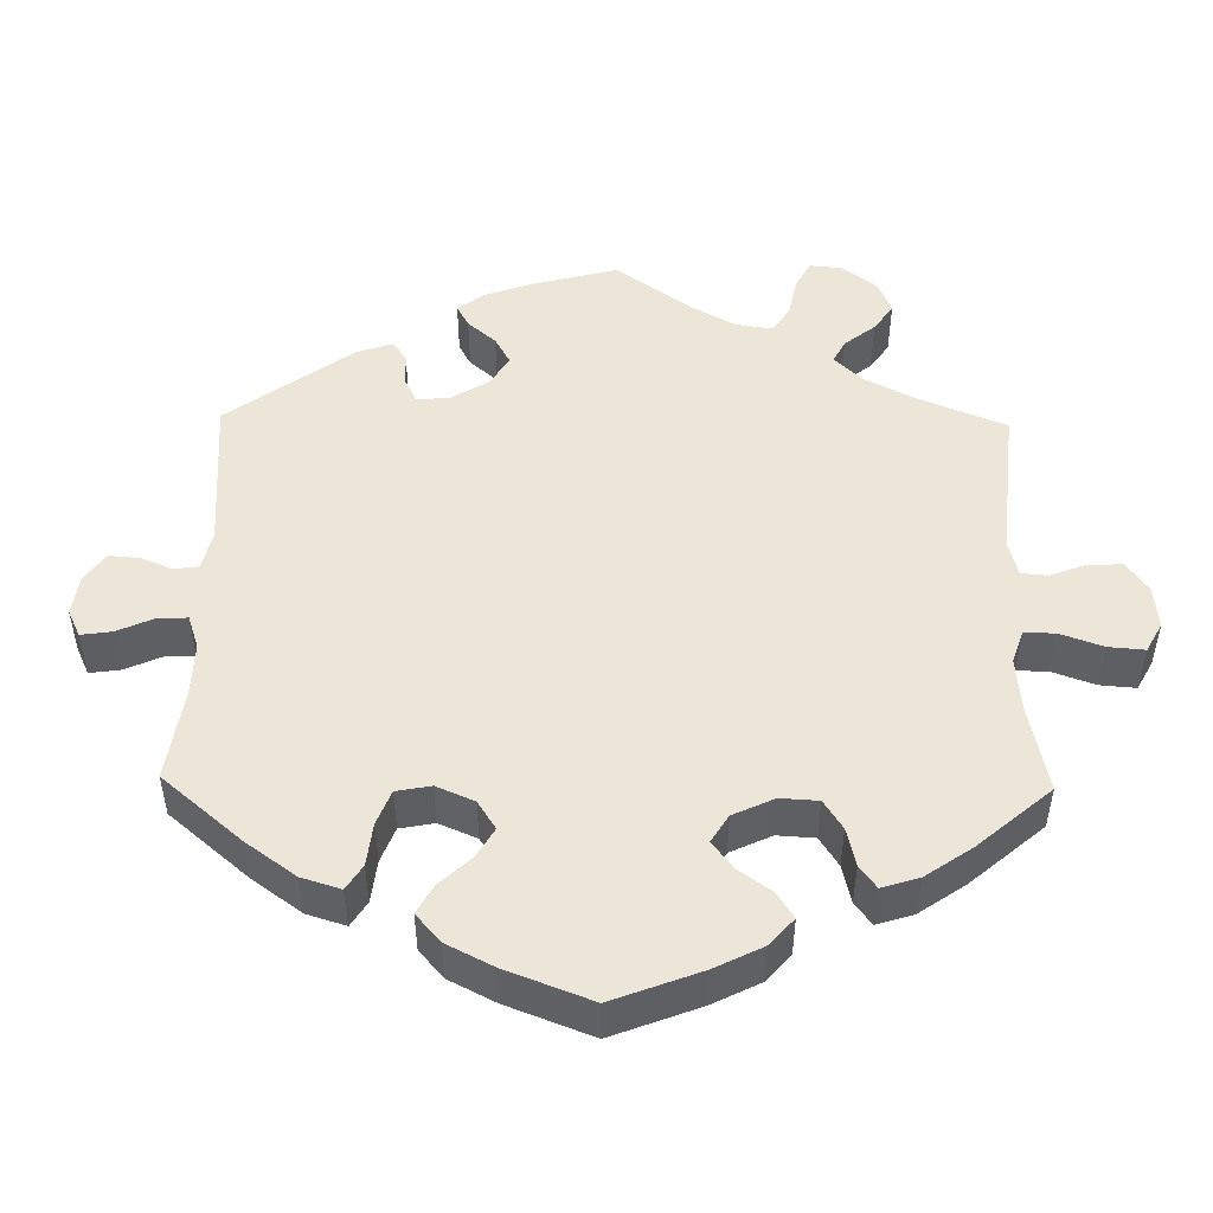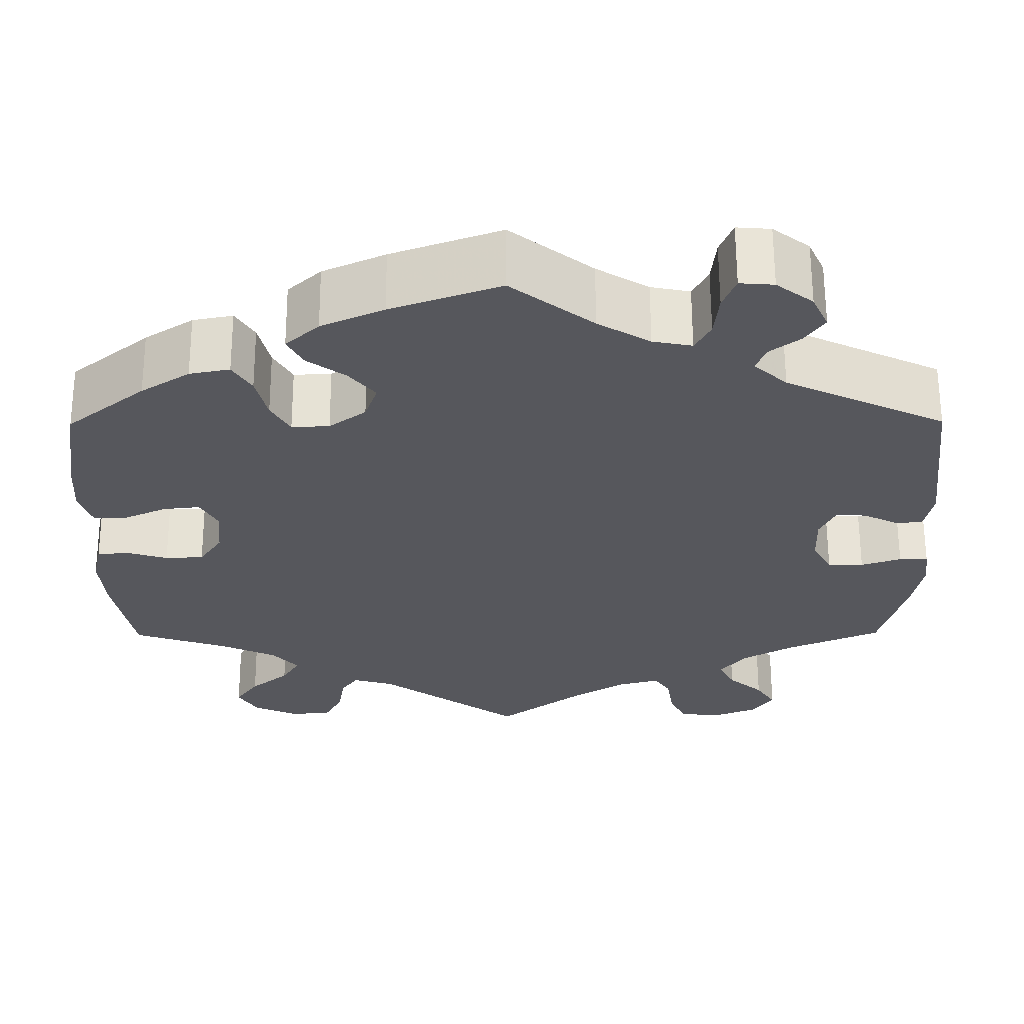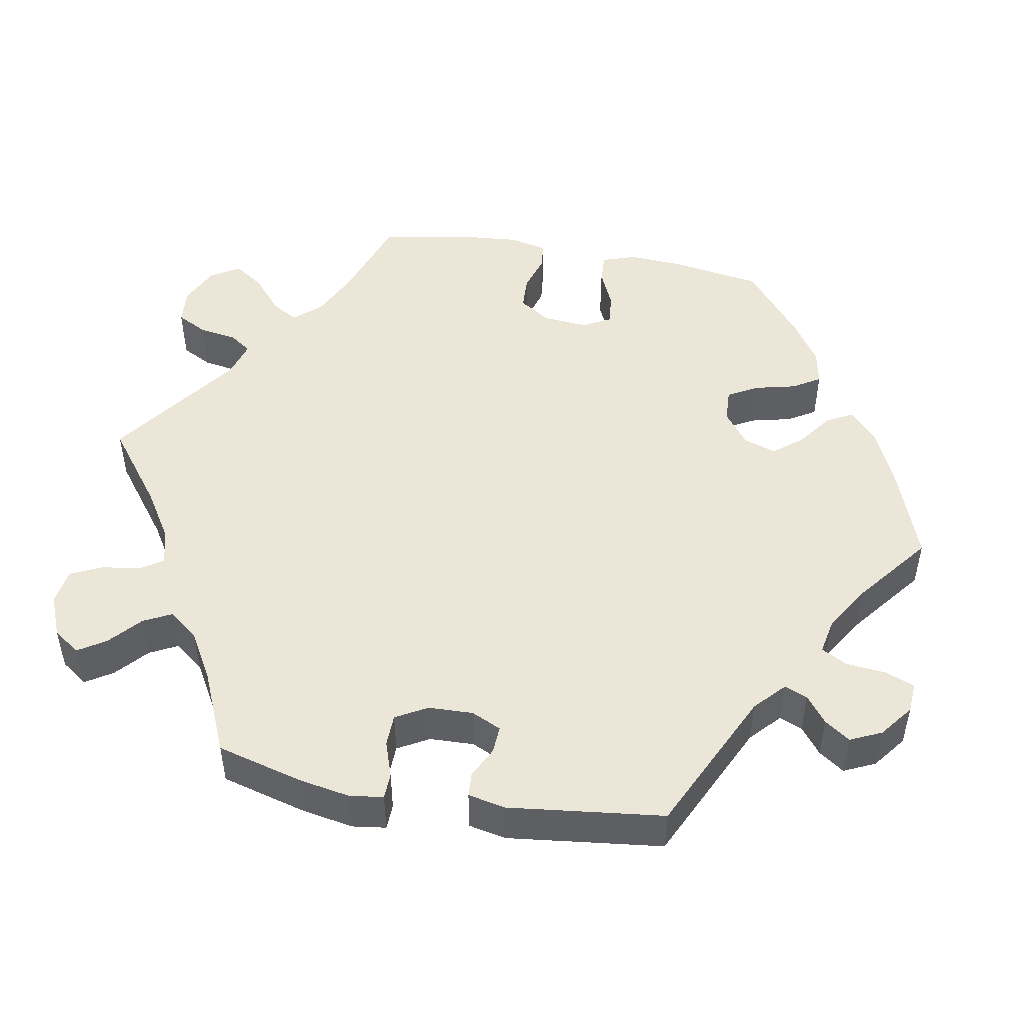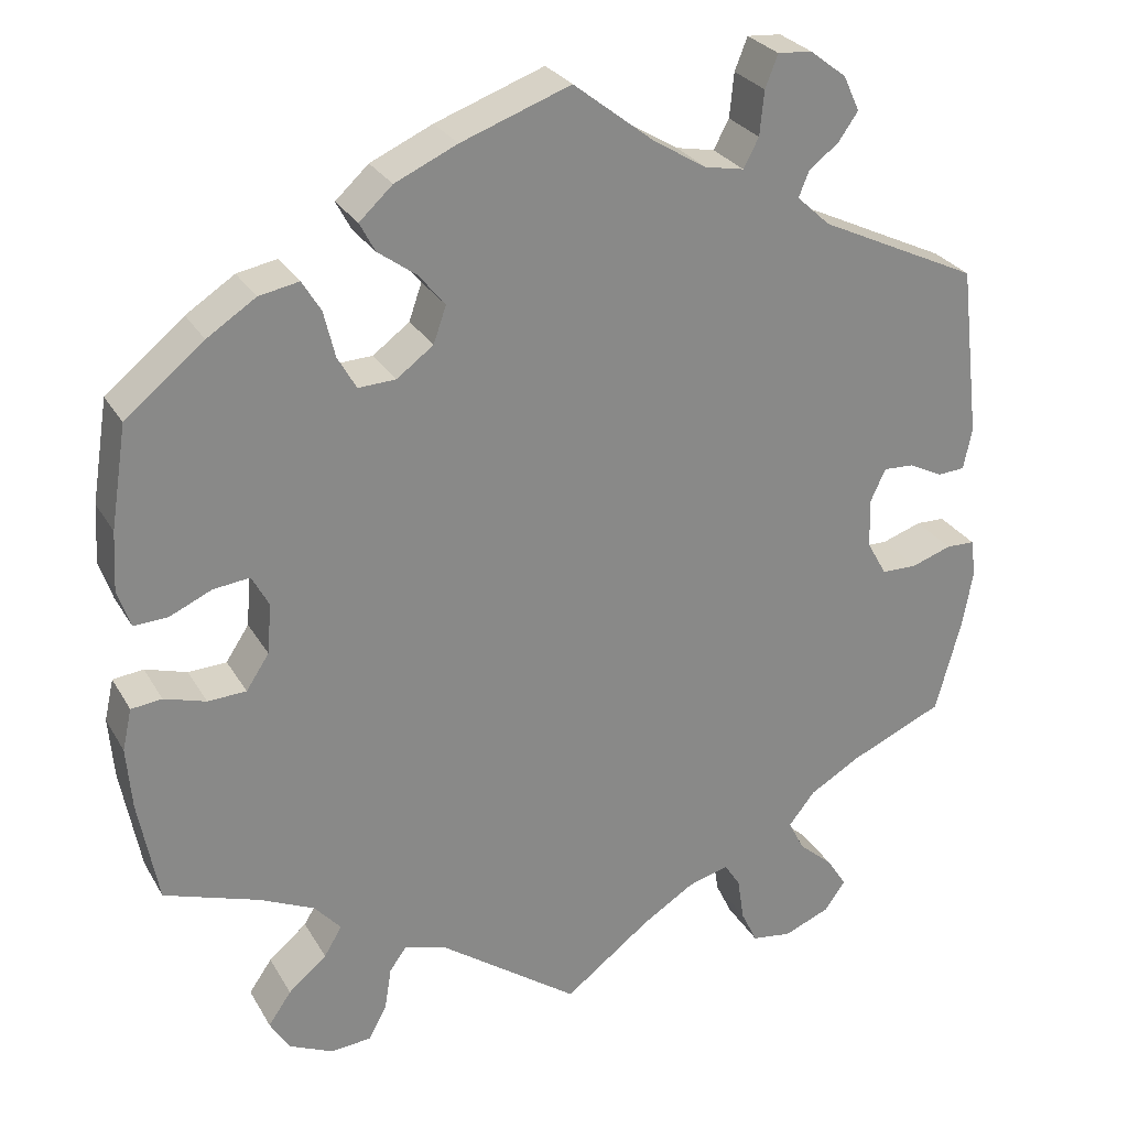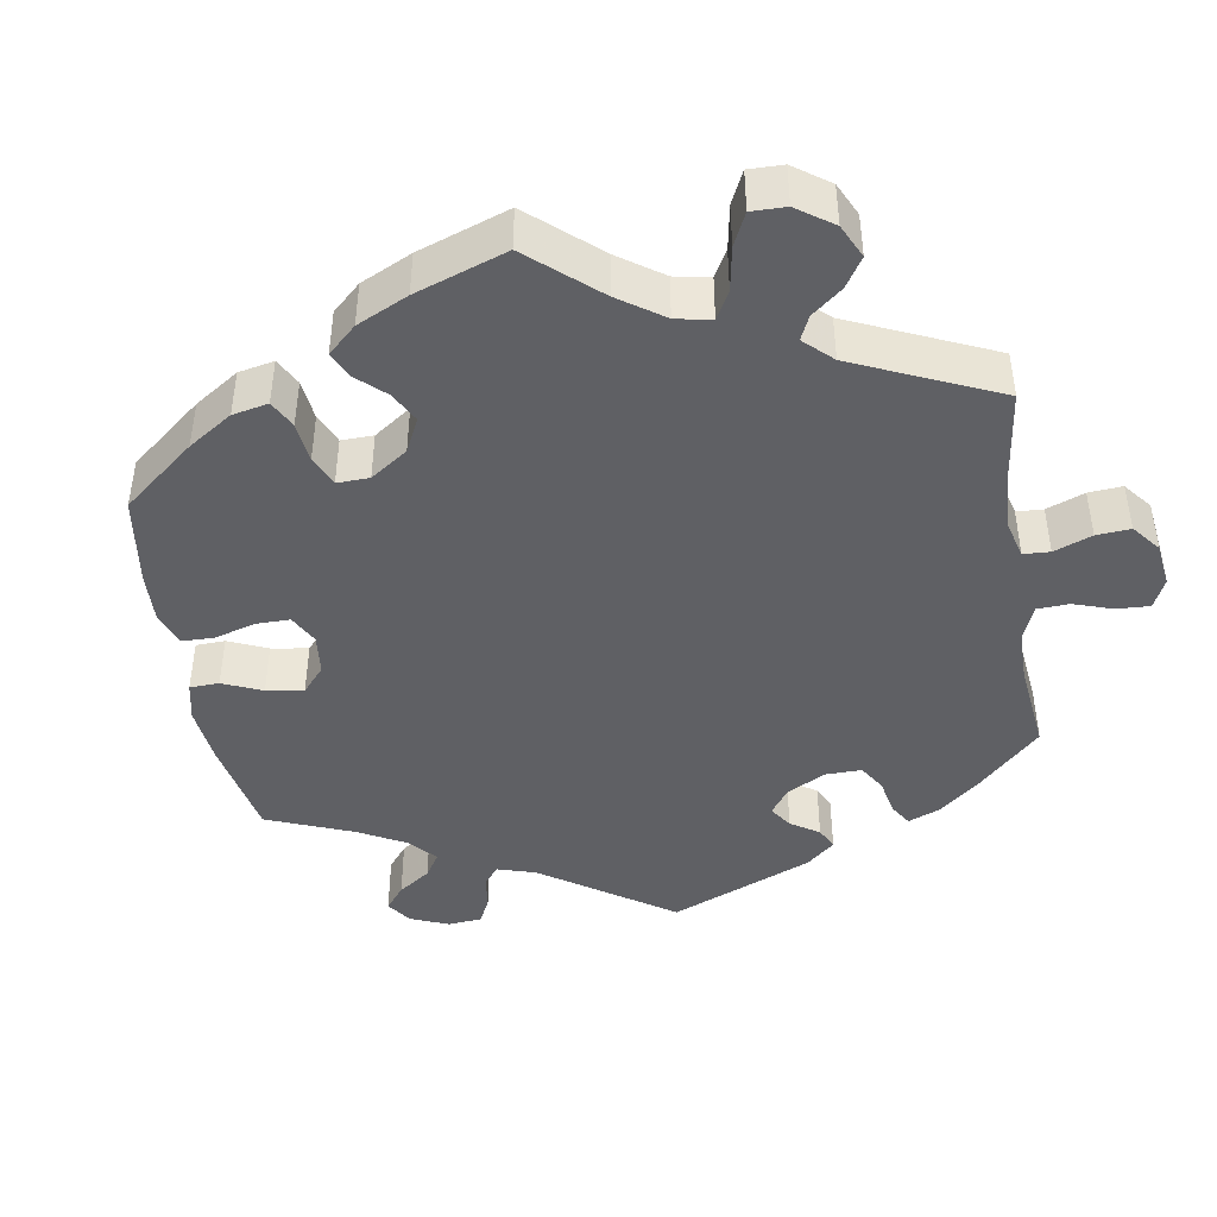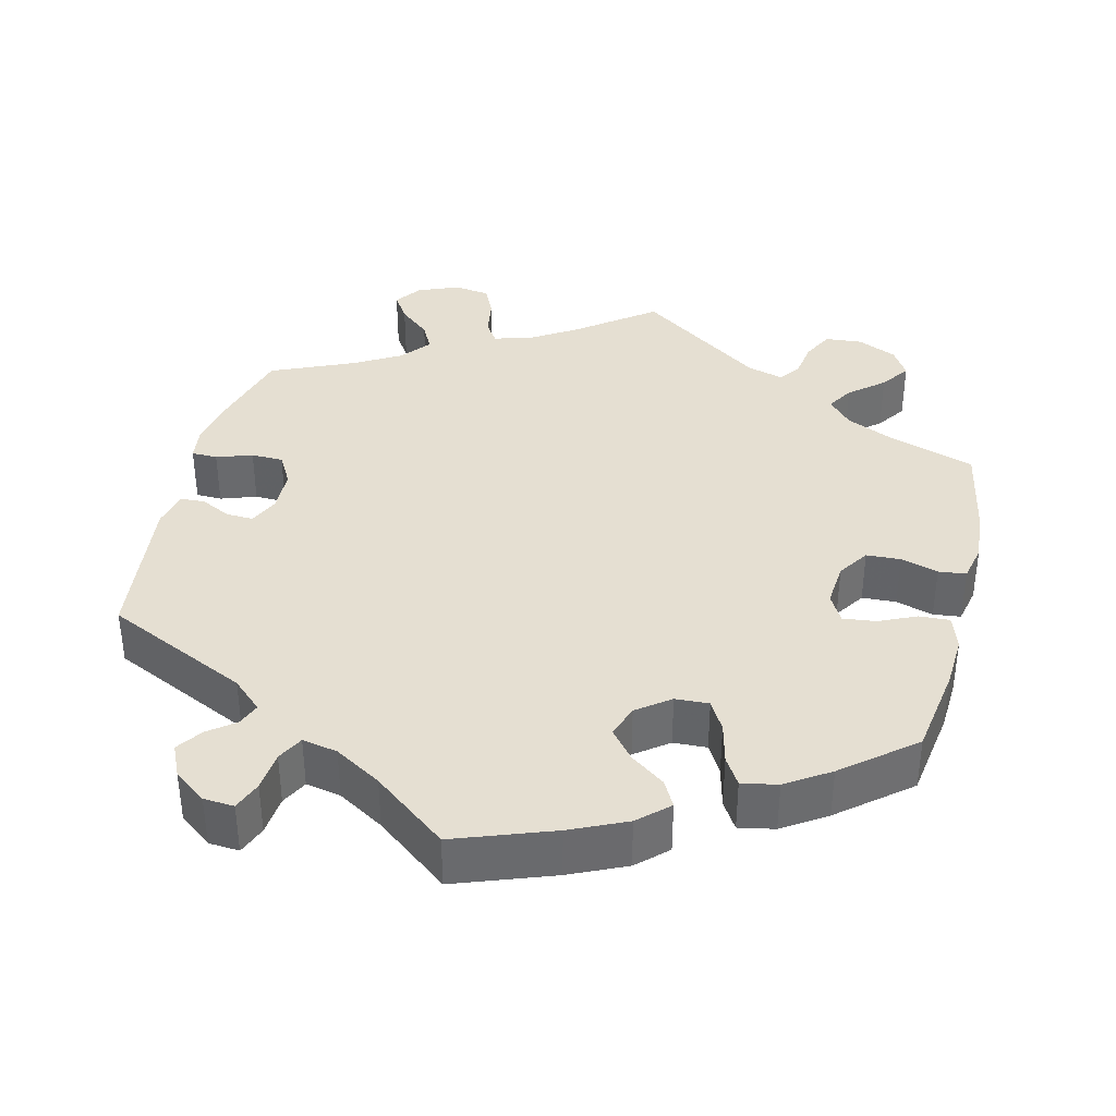
<metadata>
{"format":"obj","ext":"obj","renderer":"f3d","projection":"perspective","resolution":1024,"background":"white","views":[{"elev":48.6,"azim":61.0,"up":"+Y"},{"elev":62.4,"azim":179.8,"up":"+Z"},{"elev":48.6,"azim":-79.7,"up":"+Y"},{"elev":27.5,"azim":155.6,"up":"+Z"},{"elev":-43.2,"azim":129.5,"up":"+Y"},{"elev":37.3,"azim":13.6,"up":"+Y"}]}
</metadata>
<code>
v 0.388 0.07 -0.327
v 0.324 0.07 -0.357
v 0.293 0.07 -0.392
v 0.314 0.07 -0.427
v 0.359 0.07 -0.465
v 0.386 0.07 -0.504
v 0.363 0.07 -0.542
v 0.311 0.07 -0.566
v 0.263 0.07 -0.562
v 0.242 0.07 -0.522
v 0.234 0.07 -0.472
v 0.214 0.07 -0.444
v 0.166 0.07 -0.458
v 0 0.07 -0.578
v -0.101 0.07 -0.501
v -0.163 0.07 -0.462
v -0.211 0.07 -0.449
v -0.23 0.07 -0.478
v -0.238 0.07 -0.53
v -0.257 0.07 -0.57
v -0.304 0.07 -0.577
v -0.358 0.07 -0.555
v -0.383 0.07 -0.52
v -0.36 0.07 -0.484
v -0.319 0.07 -0.448
v -0.3 0.07 -0.411
v -0.331 0.07 -0.372
v -0.391 0.07 -0.337
v -0.501 0.07 -0.289
v -0.531 0.07 -0.177
v -0.543 0.07 -0.11
v -0.537 0.07 -0.066
v -0.503 0.07 -0.065
v -0.456 0.07 -0.081
v -0.414 0.07 -0.08
v -0.391 0.07 -0.039
v -0.389 0.07 0.019
v -0.407 0.07 0.058
v -0.443 0.07 0.056
v -0.483 0.07 0.036
v -0.515 0.07 0.038
v -0.525 0.07 0.087
v -0.501 0.07 0.289
v -0.313 0.07 0.378
v -0.274 0.07 0.414
v -0.286 0.07 0.444
v -0.321 0.07 0.471
v -0.344 0.07 0.504
v -0.325 0.07 0.545
v -0.282 0.07 0.578
v -0.242 0.07 0.581
v -0.227 0.07 0.543
v -0.222 0.07 0.491
v -0.204 0.07 0.457
v -0.158 0.07 0.466
v -0.097 0.07 0.503
v -0.001 0.07 0.578
v 0.127 0.07 0.532
v 0.2 0.07 0.499
v 0.239 0.07 0.463
v 0.221 0.07 0.429
v 0.176 0.07 0.396
v 0.145 0.07 0.358
v 0.16 0.07 0.315
v 0.203 0.07 0.283
v 0.247 0.07 0.281
v 0.269 0.07 0.32
v 0.282 0.07 0.374
v 0.304 0.07 0.41
v 0.351 0.07 0.401
v 0.408 0.07 0.364
v 0.5 0.07 0.289
v 0.519 0.07 0.169
v 0.523 0.07 0.1
v 0.508 0.07 0.055
v 0.468 0.07 0.057
v 0.419 0.07 0.079
v 0.376 0.07 0.084
v 0.356 0.07 0.047
v 0.361 0.07 -0.012
v 0.388 0.07 -0.053
v 0.433 0.07 -0.055
v 0.482 0.07 -0.04
v 0.518 0.07 -0.044
v 0.529 0.07 -0.093
v 0.523 0.07 -0.166
v 0.5 0.07 -0.289
v 0.388 0 -0.327
v 0.324 0 -0.357
v 0.293 0 -0.392
v 0.314 0 -0.427
v 0.359 0 -0.465
v 0.386 0 -0.504
v 0.363 0 -0.542
v 0.311 0 -0.566
v 0.263 0 -0.562
v 0.242 0 -0.522
v 0.234 0 -0.472
v 0.214 0 -0.444
v 0.166 0 -0.458
v 0 0 -0.578
v -0.101 0 -0.501
v -0.163 0 -0.462
v -0.211 0 -0.449
v -0.23 0 -0.478
v -0.238 0 -0.53
v -0.257 0 -0.57
v -0.304 0 -0.577
v -0.358 0 -0.555
v -0.383 0 -0.52
v -0.36 0 -0.484
v -0.319 0 -0.448
v -0.3 0 -0.411
v -0.331 0 -0.372
v -0.391 0 -0.337
v -0.501 0 -0.289
v -0.531 0 -0.177
v -0.543 0 -0.11
v -0.537 0 -0.066
v -0.503 0 -0.065
v -0.456 0 -0.081
v -0.414 0 -0.08
v -0.391 0 -0.039
v -0.389 0 0.019
v -0.407 0 0.058
v -0.443 0 0.056
v -0.483 0 0.036
v -0.515 0 0.038
v -0.525 0 0.087
v -0.501 0 0.289
v -0.313 0 0.378
v -0.274 0 0.414
v -0.286 0 0.444
v -0.321 0 0.471
v -0.344 0 0.504
v -0.325 0 0.545
v -0.282 0 0.578
v -0.242 0 0.581
v -0.227 0 0.543
v -0.222 0 0.491
v -0.204 0 0.457
v -0.158 0 0.466
v -0.097 0 0.503
v -0.001 0 0.578
v 0.127 0 0.532
v 0.2 0 0.499
v 0.239 0 0.463
v 0.221 0 0.429
v 0.176 0 0.396
v 0.145 0 0.358
v 0.16 0 0.315
v 0.203 0 0.283
v 0.247 0 0.281
v 0.269 0 0.32
v 0.282 0 0.374
v 0.304 0 0.41
v 0.351 0 0.401
v 0.408 0 0.364
v 0.5 0 0.289
v 0.519 0 0.169
v 0.523 0 0.1
v 0.508 0 0.055
v 0.468 0 0.057
v 0.419 0 0.079
v 0.376 0 0.084
v 0.356 0 0.047
v 0.361 0 -0.012
v 0.388 0 -0.053
v 0.433 0 -0.055
v 0.482 0 -0.04
v 0.518 0 -0.044
v 0.529 0 -0.093
v 0.523 0 -0.166
v 0.5 0 -0.289
f 86 87 1
f 85 86 1 2
f 82 83 84 85
f 81 82 85 2
f 80 81 2 3
f 79 80 3
f 74 75 76 77
f 74 77 78
f 73 74 78
f 72 73 78
f 71 72 78
f 70 71 78 79
f 67 68 69 70
f 66 67 70 79
f 59 60 61 62
f 59 62 63
f 56 57 58 59
f 55 56 59 63
f 54 55 63 64
f 50 51 52 53
f 50 53 54
f 49 50 54
f 46 47 48 49
f 45 46 49 54
f 44 45 54 64
f 39 40 41 42
f 38 39 42 43
f 37 38 43 44
f 31 32 33 34
f 31 34 35
f 28 29 30 31
f 27 28 31 35
f 26 27 35 36
f 22 23 24 25
f 22 25 26
f 21 22 26
f 18 19 20 21
f 17 18 21 26
f 16 17 26 36
f 13 14 15
f 12 13 15 16
f 8 9 10 11
f 8 11 12
f 7 8 12
f 4 5 6 7
f 3 4 7 12
f 65 66 79 3
f 37 44 64 65
f 16 36 37 65
f 3 12 16 65
f 88 174 173
f 89 88 173 172
f 172 171 170 169
f 89 172 169 168
f 90 89 168 167
f 90 167 166
f 164 163 162 161
f 165 164 161
f 165 161 160
f 165 160 159
f 165 159 158
f 166 165 158 157
f 157 156 155 154
f 166 157 154 153
f 149 148 147 146
f 150 149 146
f 146 145 144 143
f 150 146 143 142
f 151 150 142 141
f 140 139 138 137
f 141 140 137
f 141 137 136
f 136 135 134 133
f 141 136 133 132
f 151 141 132 131
f 129 128 127 126
f 130 129 126 125
f 131 130 125 124
f 121 120 119 118
f 122 121 118
f 118 117 116 115
f 122 118 115 114
f 123 122 114 113
f 112 111 110 109
f 113 112 109
f 113 109 108
f 108 107 106 105
f 113 108 105 104
f 123 113 104 103
f 102 101 100
f 103 102 100 99
f 98 97 96 95
f 99 98 95
f 99 95 94
f 94 93 92 91
f 99 94 91 90
f 90 166 153 152
f 152 151 131 124
f 152 124 123 103
f 152 103 99 90
f 1 88 89 2
f 2 89 90 3
f 3 90 91 4
f 4 91 92 5
f 5 92 93 6
f 6 93 94 7
f 7 94 95 8
f 8 95 96 9
f 9 96 97 10
f 10 97 98 11
f 11 98 99 12
f 12 99 100 13
f 13 100 101 14
f 14 101 102 15
f 15 102 103 16
f 16 103 104 17
f 17 104 105 18
f 18 105 106 19
f 19 106 107 20
f 20 107 108 21
f 21 108 109 22
f 22 109 110 23
f 23 110 111 24
f 24 111 112 25
f 25 112 113 26
f 26 113 114 27
f 27 114 115 28
f 28 115 116 29
f 29 116 117 30
f 30 117 118 31
f 31 118 119 32
f 32 119 120 33
f 33 120 121 34
f 34 121 122 35
f 35 122 123 36
f 36 123 124 37
f 37 124 125 38
f 38 125 126 39
f 39 126 127 40
f 40 127 128 41
f 41 128 129 42
f 42 129 130 43
f 43 130 131 44
f 44 131 132 45
f 45 132 133 46
f 46 133 134 47
f 47 134 135 48
f 48 135 136 49
f 49 136 137 50
f 50 137 138 51
f 51 138 139 52
f 52 139 140 53
f 53 140 141 54
f 54 141 142 55
f 55 142 143 56
f 56 143 144 57
f 57 144 145 58
f 58 145 146 59
f 59 146 147 60
f 60 147 148 61
f 61 148 149 62
f 62 149 150 63
f 63 150 151 64
f 64 151 152 65
f 65 152 153 66
f 66 153 154 67
f 67 154 155 68
f 68 155 156 69
f 69 156 157 70
f 70 157 158 71
f 71 158 159 72
f 72 159 160 73
f 73 160 161 74
f 74 161 162 75
f 75 162 163 76
f 76 163 164 77
f 77 164 165 78
f 78 165 166 79
f 79 166 167 80
f 80 167 168 81
f 81 168 169 82
f 82 169 170 83
f 83 170 171 84
f 84 171 172 85
f 85 172 173 86
f 86 173 174 87
f 87 174 88 1

</code>
